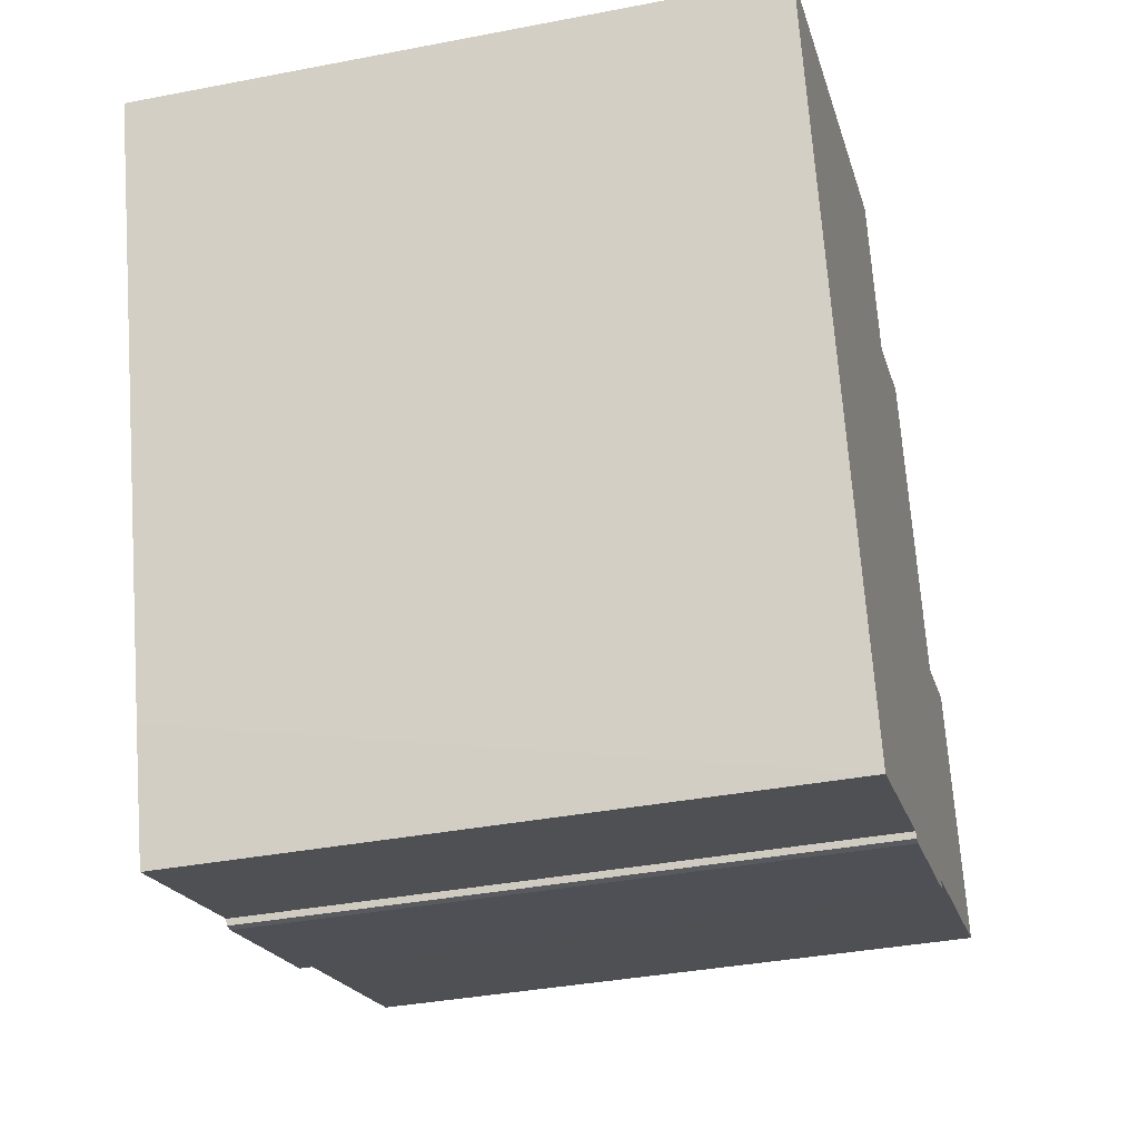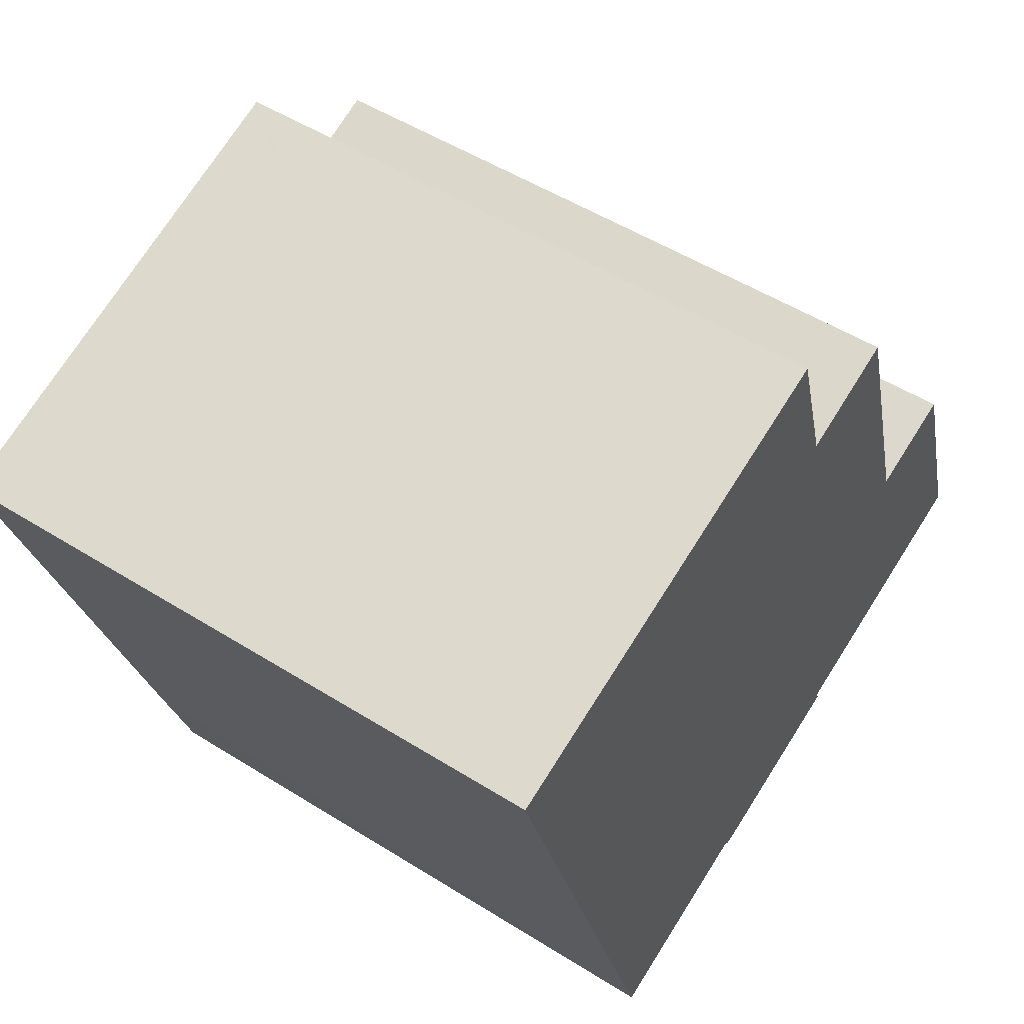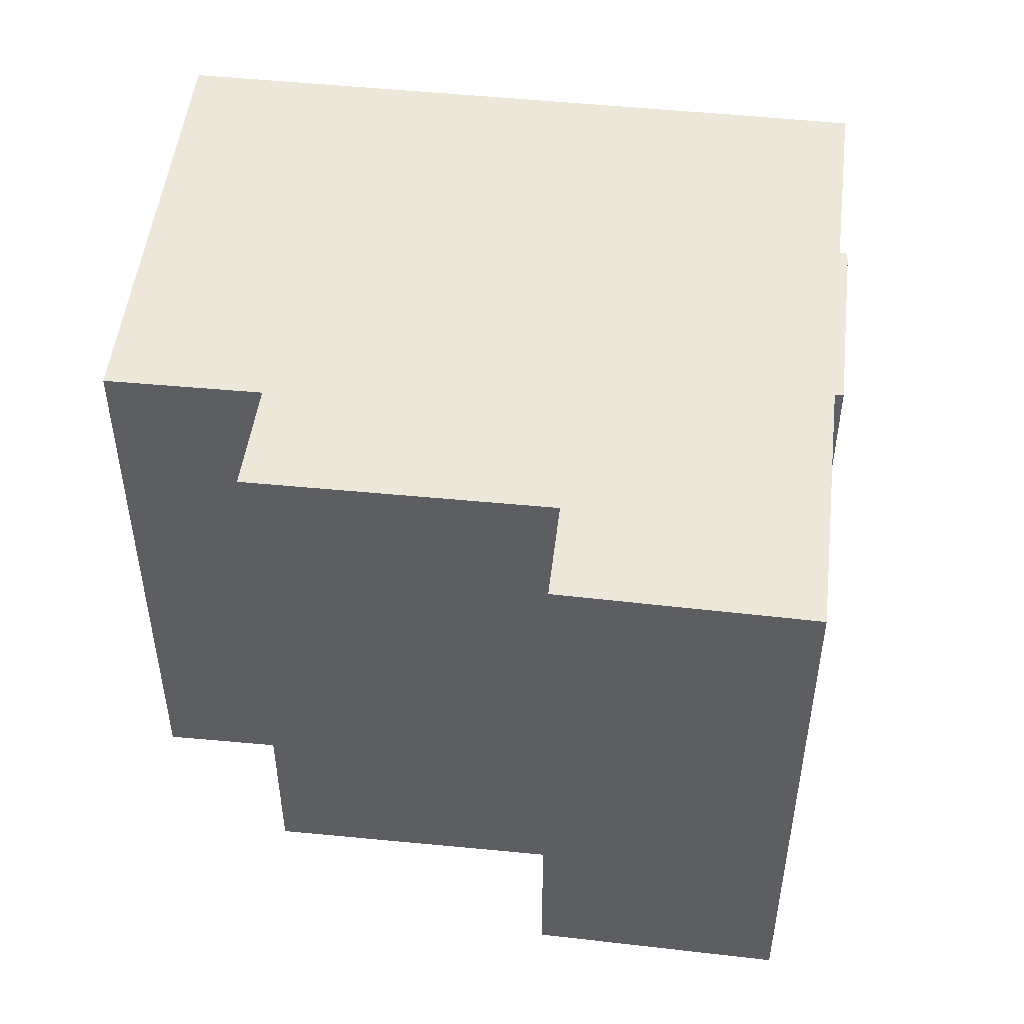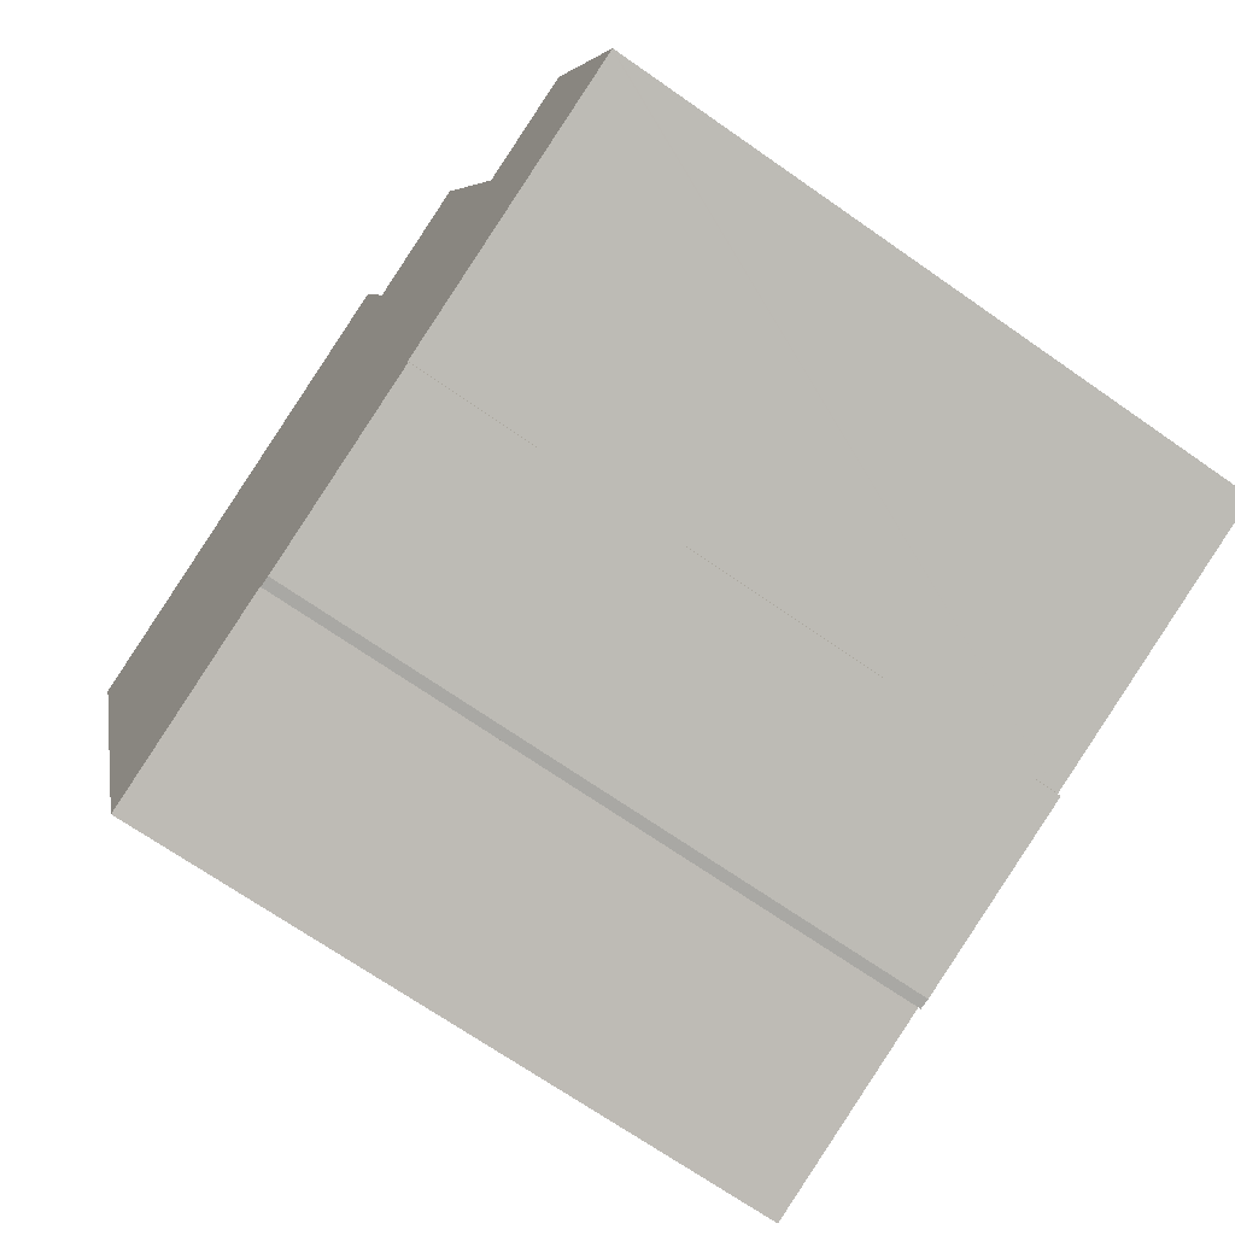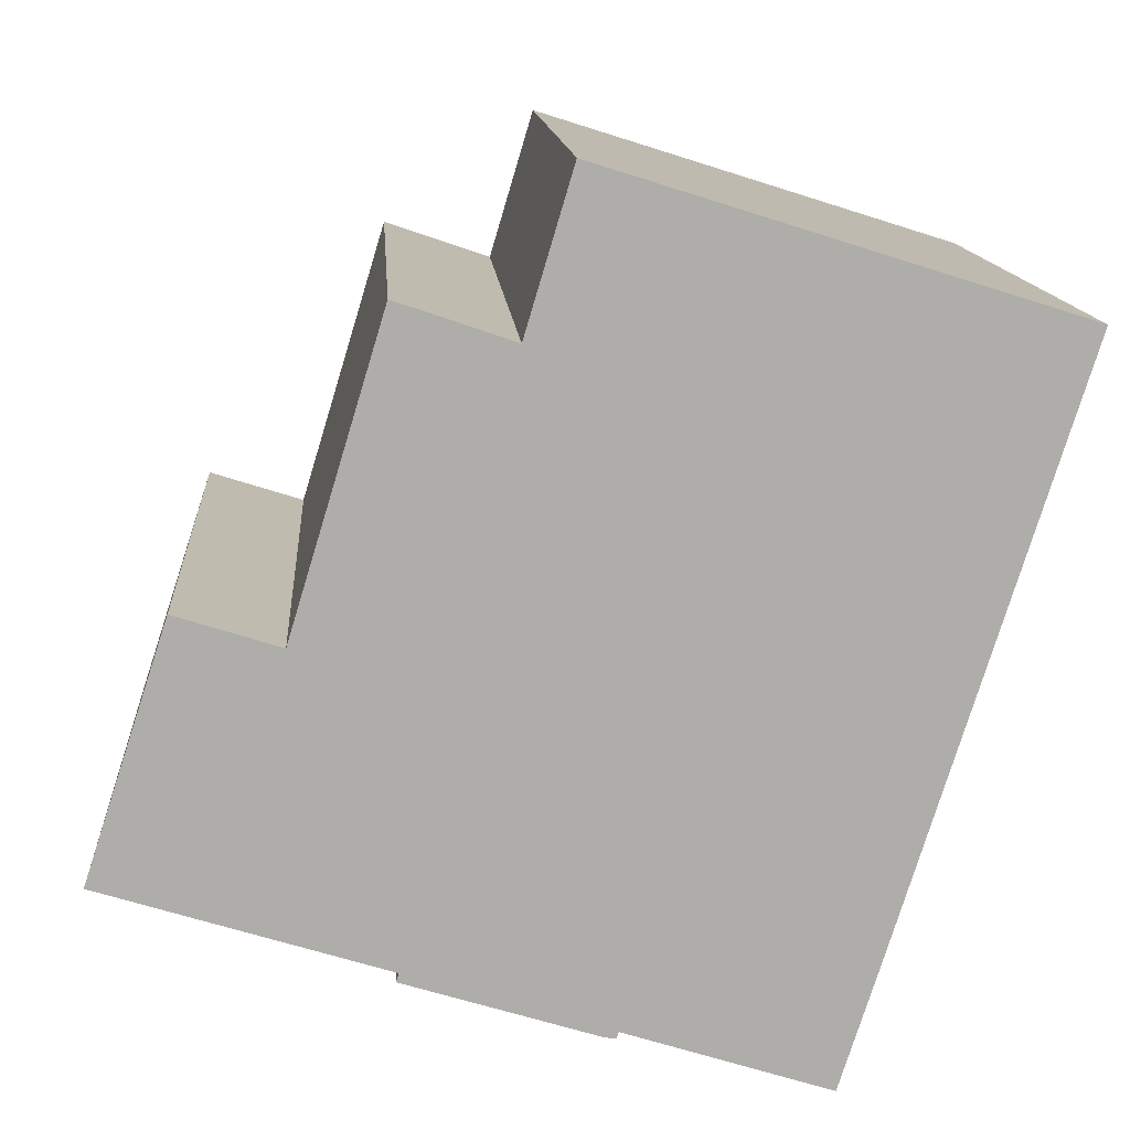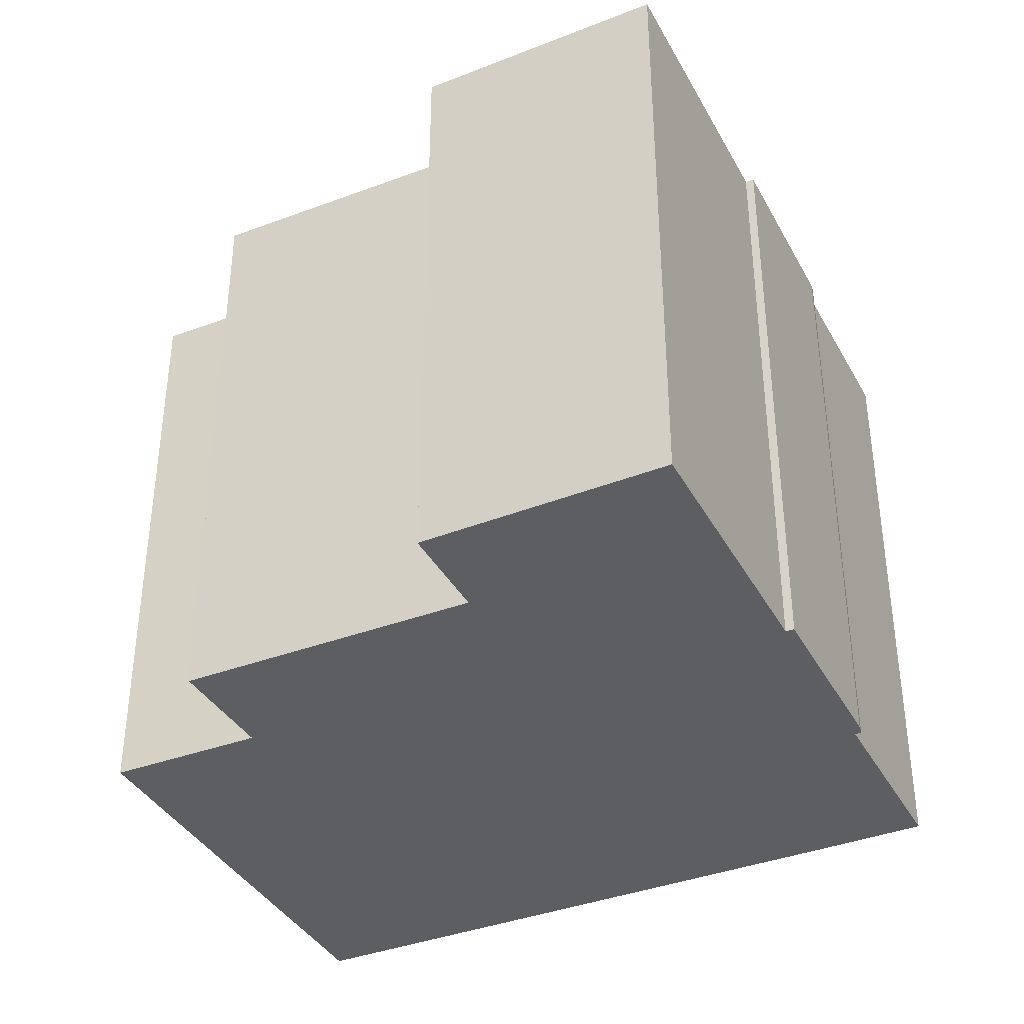
<metadata>
{"format":"obj","ext":"obj","renderer":"f3d","projection":"perspective","resolution":1024,"background":"white","views":[{"elev":-36.6,"azim":-75.9,"up":"+Z"},{"elev":51.7,"azim":-55.8,"up":"+Z"},{"elev":50.1,"azim":79.1,"up":"+Y"},{"elev":-69.5,"azim":55.0,"up":"+Z"},{"elev":13.1,"azim":176.0,"up":"+Z"},{"elev":-38.2,"azim":98.4,"up":"+Y"}]}
</metadata>
<code>
v  13.26 18.44 4.19
v  1.396 18.44 -4.464
v  0 18.44 1.129e-15
v  4.108 18.44 -13.13
v  13.33 18.44 4.212
v  14.67 18.44 -0.269
v  14.69 18.44 -0.323
v  16.87 18.44 0.426
v  17.97 18.44 0.804
v  17.98 18.44 0.777
v  20.64 18.44 -7.924
v  5.25 18.44 -16.78
v  6.406 18.44 -20.41
v  12.2 18.44 -18.56
v  20.66 18.44 -7.994
v  20.75 18.44 -7.964
v  23.59 18.44 -7.059
v  25.43 18.44 -12.68
v  12.26 18.44 -18.74
v  12.56 18.44 -18.71
v  17.95 18.44 -16.76
v  19.68 18.44 -16.22
v  22.96 18.44 -15.19
v  25.91 18.44 -14.26
v  25.95 18.44 -14.25
v  18.01 18.44 -17.01
v  17.97 -4.923e-17 0.804
v  17.98 -4.758e-17 0.777
v  20.66 4.895e-16 -7.994
v  20.64 4.852e-16 -7.924
v  23.59 4.322e-16 -7.059
v  25.95 8.724e-16 -14.25
v  25.43 7.761e-16 -12.68
v  17.95 1.026e-15 -16.76
v  18.01 1.042e-15 -17.01
v  13.33 -2.579e-16 4.212
v  14.69 1.978e-17 -0.323
v  14.67 1.647e-17 -0.269
v  20.75 4.877e-16 -7.964
v  0 0 0
v  13.26 -2.566e-16 4.19
v  16.87 -2.608e-17 0.426
v  25.91 8.73e-16 -14.26
v  19.68 9.931e-16 -16.22
v  22.96 9.3e-16 -15.19
v  12.56 1.146e-15 -18.71
v  12.26 1.148e-15 -18.74
v  12.2 1.137e-15 -18.56
v  6.406 1.25e-15 -20.41
v  4.108 8.041e-16 -13.13
v  5.25 1.028e-15 -16.78
v  1.396 2.733e-16 -4.464
g defaultobject
f 1 2 3
f 2 1 4
f 4 1 5
f 4 5 6
f 4 6 7
f 4 7 8
f 4 8 9
f 4 9 10
f 4 10 11
f 4 11 12
f 12 11 13
f 13 11 14
f 14 11 15
f 14 15 16
f 14 16 17
f 14 17 18
f 14 18 19
f 19 18 20
f 20 18 21
f 21 18 22
f 22 18 23
f 23 18 24
f 24 18 25
f 26 20 21
f 27 10 9
f 10 27 11
f 11 27 15
f 15 27 28
f 15 28 29
f 29 28 30
f 31 18 17
f 18 31 25
f 25 31 32
f 32 31 33
f 34 26 21
f 26 34 35
f 36 6 5
f 6 36 7
f 7 36 37
f 37 36 38
f 29 16 15
f 16 29 17
f 17 29 31
f 31 29 39
f 40 1 3
f 1 40 5
f 5 40 36
f 36 40 41
f 8 27 9
f 27 8 7
f 27 7 42
f 42 7 37
f 32 24 25
f 24 32 23
f 23 32 22
f 22 32 21
f 21 32 43
f 21 43 44
f 21 44 34
f 44 43 45
f 35 20 26
f 20 35 46
f 46 19 20
f 19 46 47
f 48 13 14
f 13 48 49
f 47 14 19
f 14 47 48
f 49 12 13
f 12 49 4
f 4 49 2
f 2 49 3
f 3 49 40
f 40 49 50
f 50 49 51
f 40 50 52
f 41 38 36
f 38 41 40
f 38 40 52
f 38 52 37
f 42 28 27
f 28 42 30
f 30 42 37
f 30 37 52
f 30 52 50
f 30 50 29
f 39 33 31
f 33 39 29
f 33 29 50
f 33 50 51
f 33 51 49
f 33 49 48
f 33 48 43
f 33 43 32
f 43 48 45
f 45 48 44
f 44 48 34
f 34 48 35
f 48 46 35
f 46 48 47

</code>
